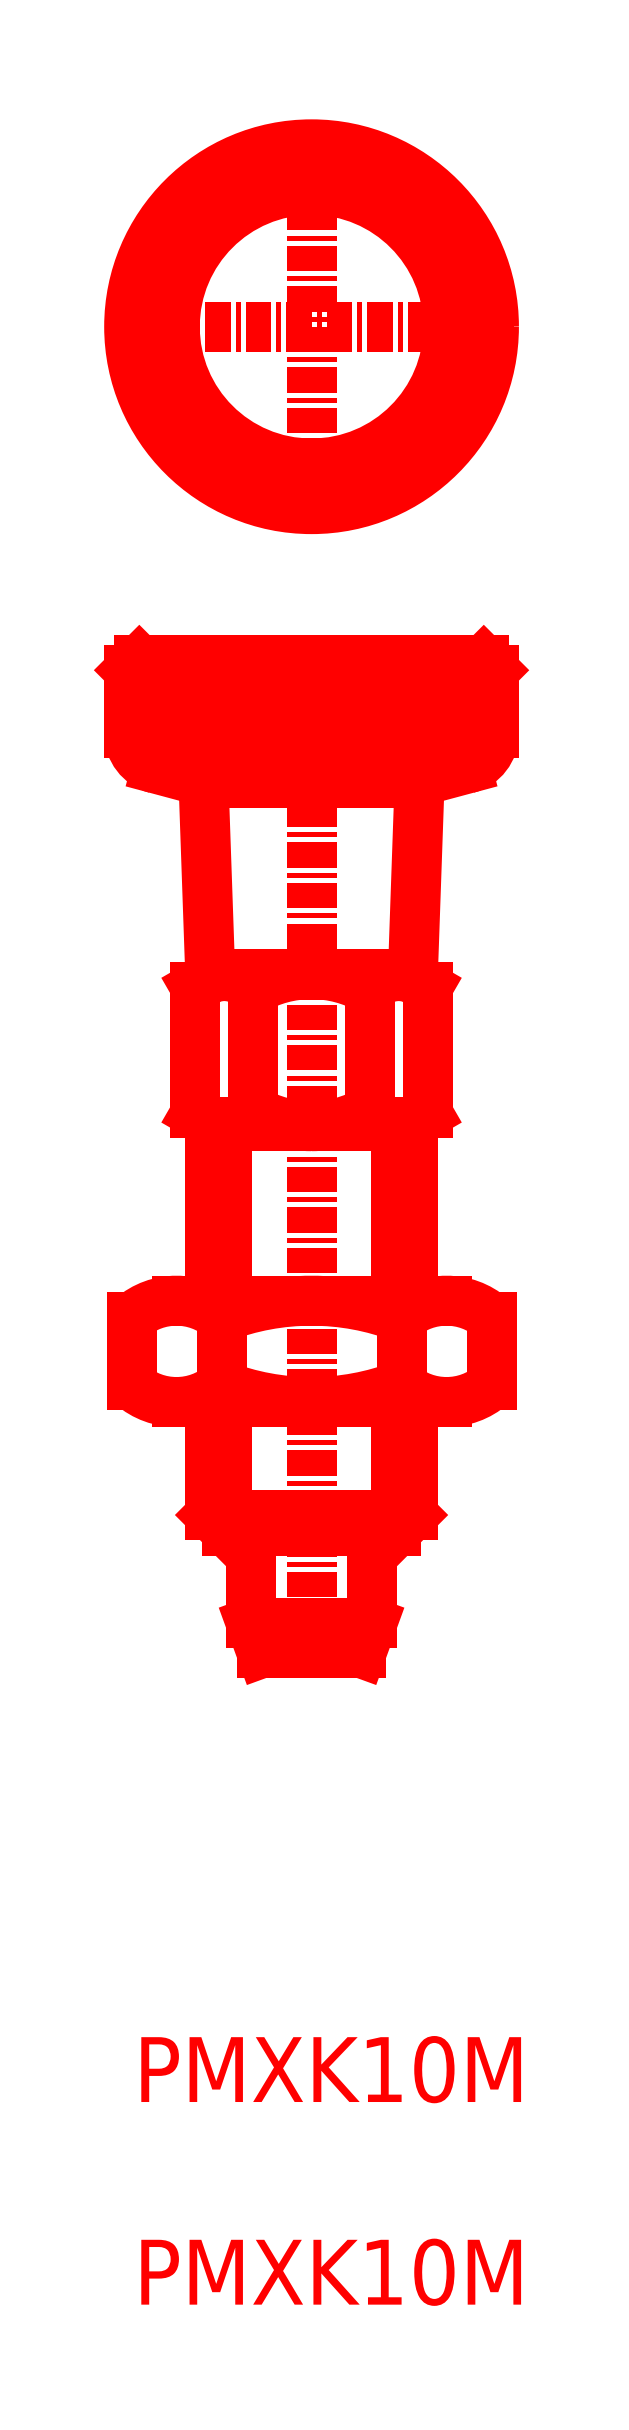
<metadata>
{"format":"dxf","ext":"dxf","renderer":"ezdxf+matplotlib","layout":"modelspace","background":"white","min_lineweight":24,"dpi":150}
</metadata>
<code>
0
SECTION
2
ENTITIES
0
LINE
8
0
10
114.9
20
180.9
30
0
11
114.9
21
172.3
31
0
0
LINE
8
0
10
123.3
20
180.9
30
0
11
123.3
21
172.3
31
0
0
LINE
8
0
10
124.1
20
181.1
30
0
11
124.1
21
172.3
31
0
0
LINE
8
0
10
114.1
20
181.1
30
0
11
114.1
21
172.3
31
0
0
LINE
8
CENTER
10
119.1
20
204.9
30
0
11
119.1
21
153.9
31
0
0
LINE
8
0
10
110.2
20
168.1
30
0
11
110.2
21
171.5
31
0
0
LINE
8
0
10
122.1
20
156.4
30
0
11
122.1
21
160.9
31
0
0
LINE
8
0
10
116.1
20
156.4
30
0
11
116.1
21
160.9
31
0
0
LINE
8
0
10
116.1
20
156.4
30
0
11
122.1
21
156.4
31
0
0
LINE
8
0
10
125.8
20
167.3
30
0
11
112.4
21
167.3
31
0
0
LINE
8
0
10
119.1
20
167.3
30
0
11
125.8
21
167.3
31
0
0
LINE
8
0
10
119.1
20
172.3
30
0
11
125.8
21
172.3
31
0
0
LINE
8
0
10
125.8
20
172.3
30
0
11
112.4
21
172.3
31
0
0
LINE
8
0
10
124.1
20
161.7
30
0
11
119.1
21
161.7
31
0
0
LINE
8
0
10
123.3
20
160.9
30
0
11
124.1
21
161.7
31
0
0
LINE
8
0
10
114.7
20
168.1
30
0
11
114.7
21
171.5
31
0
0
LINE
8
0
10
114.1
20
161.7
30
0
11
119.1
21
161.7
31
0
0
LINE
8
0
10
114.9
20
160.9
30
0
11
119.1
21
160.9
31
0
0
LINE
8
0
10
114.9
20
167.3
30
0
11
114.9
21
160.9
31
0
0
LINE
8
0
10
114.1
20
167.3
30
0
11
114.1
21
161.7
31
0
0
LINE
8
0
10
114.9
20
160.9
30
0
11
114.1
21
161.7
31
0
0
LINE
8
0
10
123.3
20
167.3
30
0
11
123.3
21
160.9
31
0
0
LINE
8
0
10
123.3
20
160.9
30
0
11
119.1
21
160.9
31
0
0
LINE
8
0
10
123.5
20
168.1
30
0
11
123.5
21
171.5
31
0
0
LINE
8
0
10
128
20
168.1
30
0
11
128
21
171.5
31
0
0
LINE
8
0
10
124.1
20
167.3
30
0
11
124.1
21
161.7
31
0
0
LINE
8
CENTER
10
129.1
20
220.4
30
0
11
109.1
21
220.4
31
0
0
LINE
8
0
10
111.4
20
198.6
30
0
11
113.1
21
198.1
31
0
0
LINE
8
0
10
111.3
20
199.2
30
0
11
119.1
21
199.2
31
0
0
LINE
8
0
10
110.1
20
203.4
30
0
11
119.1
21
203.4
31
0
0
LINE
8
0
10
110.1
20
201.7
30
0
11
119.1
21
201.7
31
0
0
LINE
8
0
10
110.6
20
203.9
30
0
11
119.1
21
203.9
31
0
0
LINE
8
0
10
110.7
20
201.7
30
0
11
110.7
21
203.4
31
0
0
LINE
8
0
10
111.3
20
201.7
30
0
11
111.3
21
203.4
31
0
0
LINE
8
0
10
110.1
20
203.4
30
0
11
110.1
21
200.3
31
0
0
LINE
8
0
10
110.1
20
203.4
30
0
11
110.6
21
203.9
31
0
0
LINE
8
0
10
124.4
20
197.2
30
0
11
124.1
21
188.4
31
0
0
LINE
8
0
10
113.8
20
197.2
30
0
11
114.1
21
188.4
31
0
0
LINE
8
0
10
124.1
20
180.9
30
0
11
119.1
21
180.9
31
0
0
LINE
8
0
10
124.1
20
188.4
30
0
11
119.1
21
188.4
31
0
0
LINE
8
0
10
122
20
187.7
30
0
11
122
21
181.7
31
0
0
LINE
8
0
10
116.2
20
187.7
30
0
11
116.2
21
181.7
31
0
0
LINE
8
0
10
113.4
20
187.8
30
0
11
113.4
21
181.6
31
0
0
LINE
8
0
10
114.1
20
180.9
30
0
11
119.1
21
180.9
31
0
0
LINE
8
0
10
113.4
20
181.6
30
0
11
114.1
21
181.1
31
0
0
LINE
8
0
10
114.1
20
188.4
30
0
11
119.1
21
188.4
31
0
0
LINE
8
0
10
113.4
20
187.8
30
0
11
114.5
21
188.4
31
0
0
LINE
8
0
10
124.8
20
187.8
30
0
11
124.8
21
181.6
31
0
0
LINE
8
0
10
124.8
20
181.6
30
0
11
124.1
21
181.1
31
0
0
LINE
8
0
10
124.8
20
187.8
30
0
11
123.7
21
188.4
31
0
0
LINE
8
0
10
128.1
20
201.7
30
0
11
119.1
21
201.7
31
0
0
LINE
8
0
10
124
20
197.9
30
0
11
119.1
21
197.9
31
0
0
LINE
8
0
10
126.9
20
199.2
30
0
11
119.1
21
199.2
31
0
0
LINE
8
0
10
127.6
20
203.9
30
0
11
119.1
21
203.9
31
0
0
LINE
8
0
10
128.1
20
203.4
30
0
11
119.1
21
203.4
31
0
0
LINE
8
0
10
123.3
20
201.7
30
0
11
123.3
21
203.4
31
0
0
LINE
8
0
10
122.7
20
201.7
30
0
11
122.7
21
203.4
31
0
0
LINE
8
0
10
122.1
20
201.7
30
0
11
122.1
21
203.4
31
0
0
LINE
8
0
10
121.5
20
201.7
30
0
11
121.5
21
203.4
31
0
0
LINE
8
0
10
120.9
20
201.7
30
0
11
120.9
21
203.4
31
0
0
LINE
8
0
10
120.3
20
201.7
30
0
11
120.3
21
203.4
31
0
0
LINE
8
0
10
119.7
20
201.7
30
0
11
119.7
21
203.4
31
0
0
LINE
8
0
10
119.1
20
201.7
30
0
11
119.1
21
203.4
31
0
0
LINE
8
0
10
118.5
20
201.7
30
0
11
118.5
21
203.4
31
0
0
LINE
8
0
10
117.9
20
201.7
30
0
11
117.9
21
203.4
31
0
0
LINE
8
0
10
117.3
20
201.7
30
0
11
117.3
21
203.4
31
0
0
LINE
8
0
10
116.7
20
201.7
30
0
11
116.7
21
203.4
31
0
0
LINE
8
0
10
116.1
20
201.7
30
0
11
116.1
21
203.4
31
0
0
LINE
8
0
10
115.5
20
201.7
30
0
11
115.5
21
203.4
31
0
0
LINE
8
0
10
111.9
20
201.7
30
0
11
111.9
21
203.4
31
0
0
LINE
8
0
10
112.5
20
201.7
30
0
11
112.5
21
203.4
31
0
0
LINE
8
0
10
113.1
20
201.7
30
0
11
113.1
21
203.4
31
0
0
LINE
8
0
10
113.7
20
201.7
30
0
11
113.7
21
203.4
31
0
0
LINE
8
0
10
114.3
20
201.7
30
0
11
114.3
21
203.4
31
0
0
LINE
8
0
10
114.9
20
201.7
30
0
11
114.9
21
203.4
31
0
0
LINE
8
0
10
114.2
20
197.9
30
0
11
119.1
21
197.9
31
0
0
LINE
8
0
10
128.1
20
203.4
30
0
11
128.1
21
200.3
31
0
0
LINE
8
0
10
123.9
20
201.7
30
0
11
123.9
21
203.4
31
0
0
LINE
8
0
10
124.5
20
201.7
30
0
11
124.5
21
203.4
31
0
0
LINE
8
0
10
125.1
20
201.7
30
0
11
125.1
21
203.4
31
0
0
LINE
8
0
10
125.7
20
201.7
30
0
11
125.7
21
203.4
31
0
0
LINE
8
0
10
126.3
20
201.7
30
0
11
126.3
21
203.4
31
0
0
LINE
8
0
10
126.9
20
201.7
30
0
11
126.9
21
203.4
31
0
0
LINE
8
0
10
127.5
20
201.7
30
0
11
127.5
21
203.4
31
0
0
LINE
8
0
10
126.8
20
198.6
30
0
11
125.2
21
198.1
31
0
0
LINE
8
0
10
128.1
20
203.4
30
0
11
127.6
21
203.9
31
0
0
LINE
8
CENTER
10
119.1
20
230.4
30
0
11
119.1
21
210.4
31
0
0
LINE
8
0
10
116.7
20
154.9
30
0
11
121.6
21
154.9
31
0
0
LINE
8
0
10
116.7
20
154.9
30
0
11
116.1
21
156.4
31
0
0
LINE
8
0
10
121.6
20
154.9
30
0
11
122.1
21
156.4
31
0
0
ARC
8
0
10
112.4
20
170.7
30
0
40
3.394
50
229.1
51
310.9
0
ARC
8
0
10
112.4
20
168.9
30
0
40
3.394
50
49.12
51
130.9
0
ARC
8
0
10
119.1
20
179.6
30
0
40
12.33
50
248.9
51
291.1
0
ARC
8
0
10
119.1
20
160
30
0
40
12.33
50
68.89
51
111.1
0
ARC
8
0
10
125.8
20
170.7
30
0
40
3.394
50
229.1
51
310.9
0
ARC
8
0
10
125.8
20
168.9
30
0
40
3.394
50
49.12
51
130.9
0
CIRCLE
8
0
10
119.1
20
220.4
30
0
40
9
0
CIRCLE
8
0
10
119.1
20
220.4
30
0
40
8.438
0
ARC
8
0
10
111.9
20
200.3
30
0
40
1.8
50
180
51
255
0
ARC
8
0
10
123.4
20
182.9
30
0
40
1.842
50
219.2
51
320.8
0
ARC
8
0
10
123.4
20
186.5
30
0
40
1.842
50
39.22
51
140.8
0
ARC
8
0
10
119.1
20
186.7
30
0
40
5.75
50
240
51
270
0
ARC
8
0
10
114.8
20
182.9
30
0
40
1.842
50
219.2
51
320.8
0
ARC
8
0
10
119.1
20
186.7
30
0
40
5.75
50
270
51
300
0
ARC
8
0
10
119.1
20
182.7
30
0
40
5.75
50
90
51
120
0
ARC
8
0
10
114.8
20
186.5
30
0
40
1.842
50
39.22
51
140.8
0
ARC
8
0
10
119.1
20
182.7
30
0
40
5.75
50
60
51
90
0
ARC
8
0
10
112.8
20
197.2
30
0
40
1
50
2
51
75
0
ARC
8
0
10
125.4
20
197.2
30
0
40
1
50
105
51
178
0
ARC
8
0
10
126.3
20
200.3
30
0
40
1.8
50
285
51
360
0
CIRCLE
8
0
10
119.1
20
220.4
30
0
40
6.75
0
TEXT
8
0
10
110.3
20
132.8
30
0
40
3.2
50
0
1
PMXK10M
0
TEXT
8
0
10
110.3
20
122.8
30
0
40
3.2
50
0
1
PMXK10M
0
ENDSEC
0
EOF

</code>
